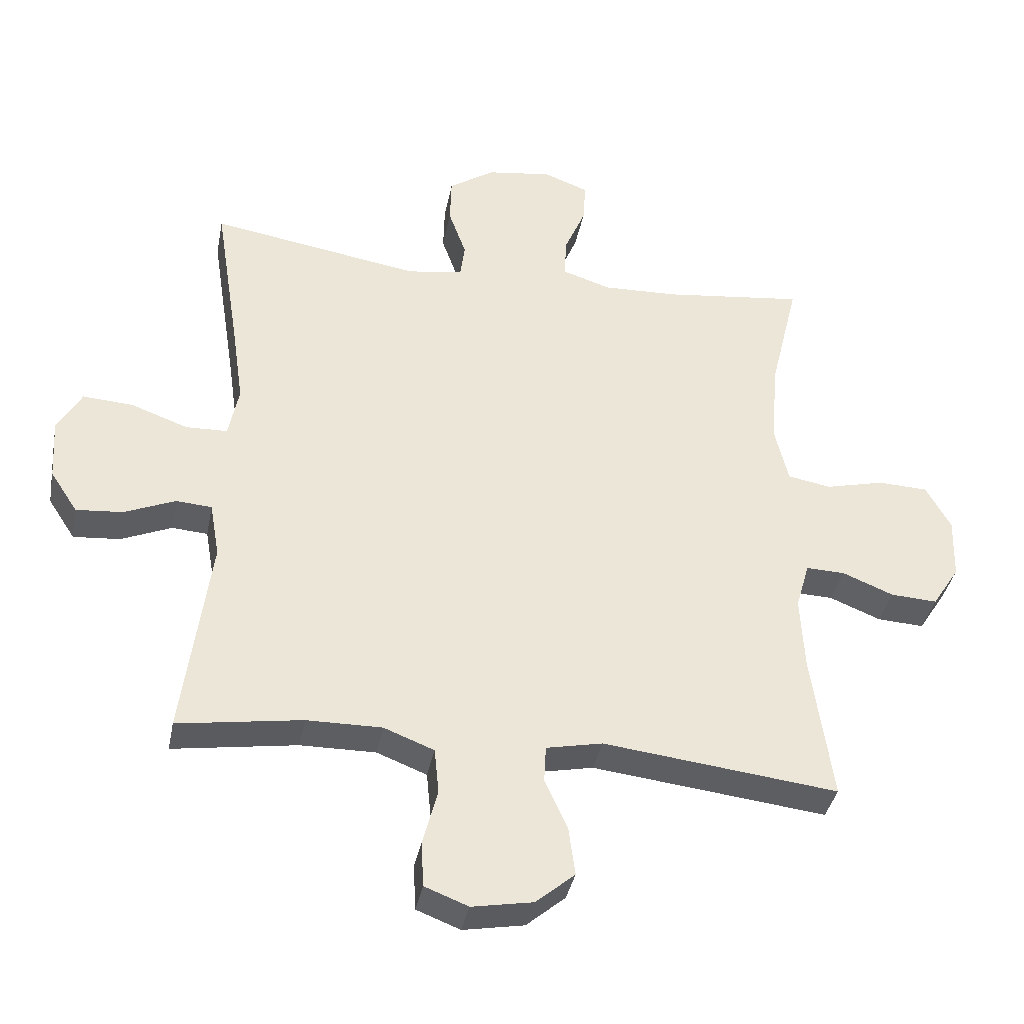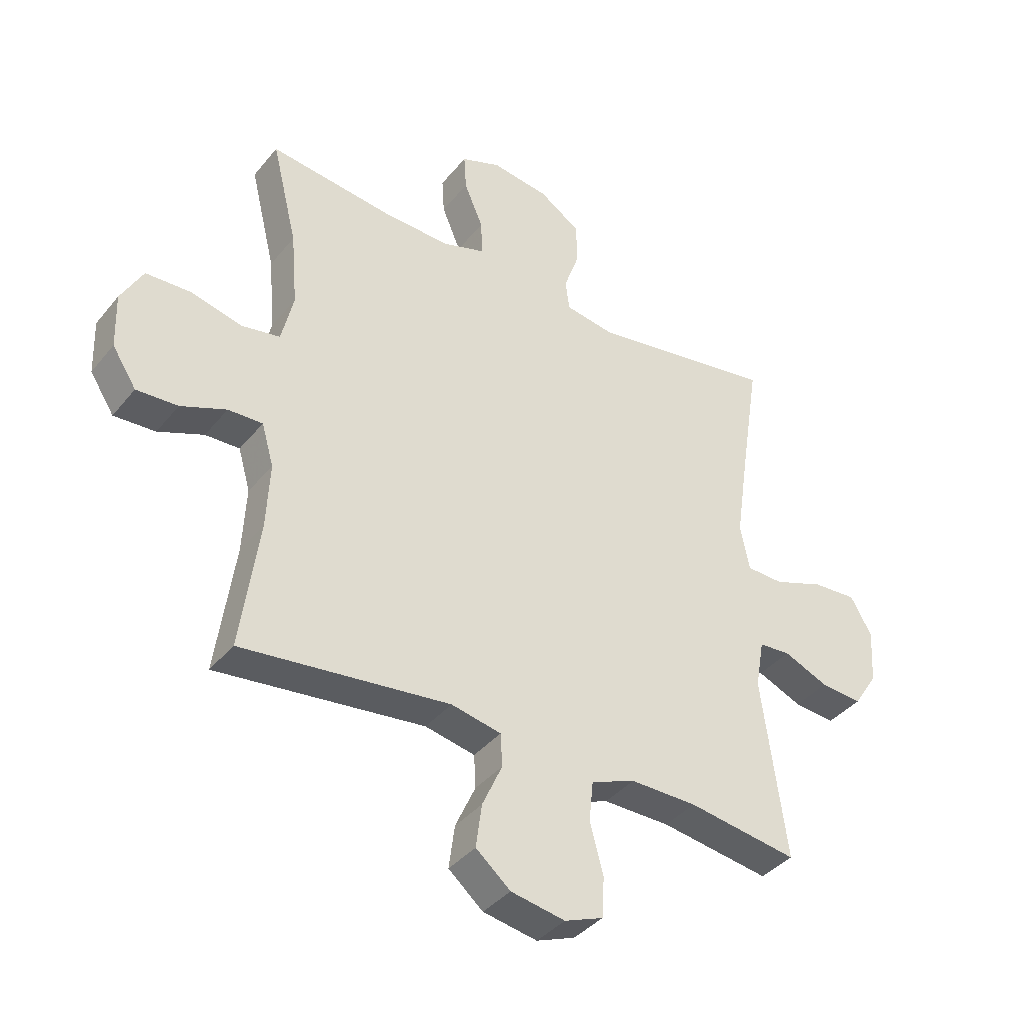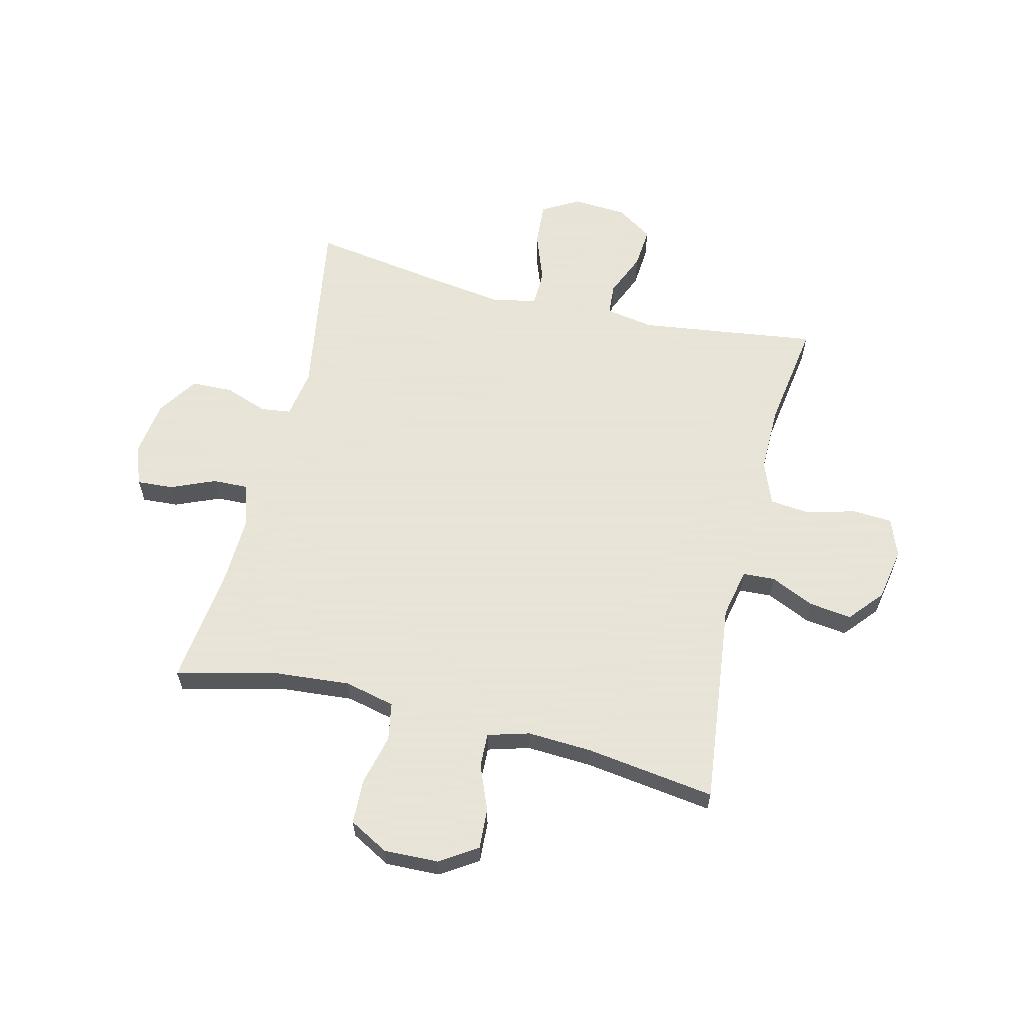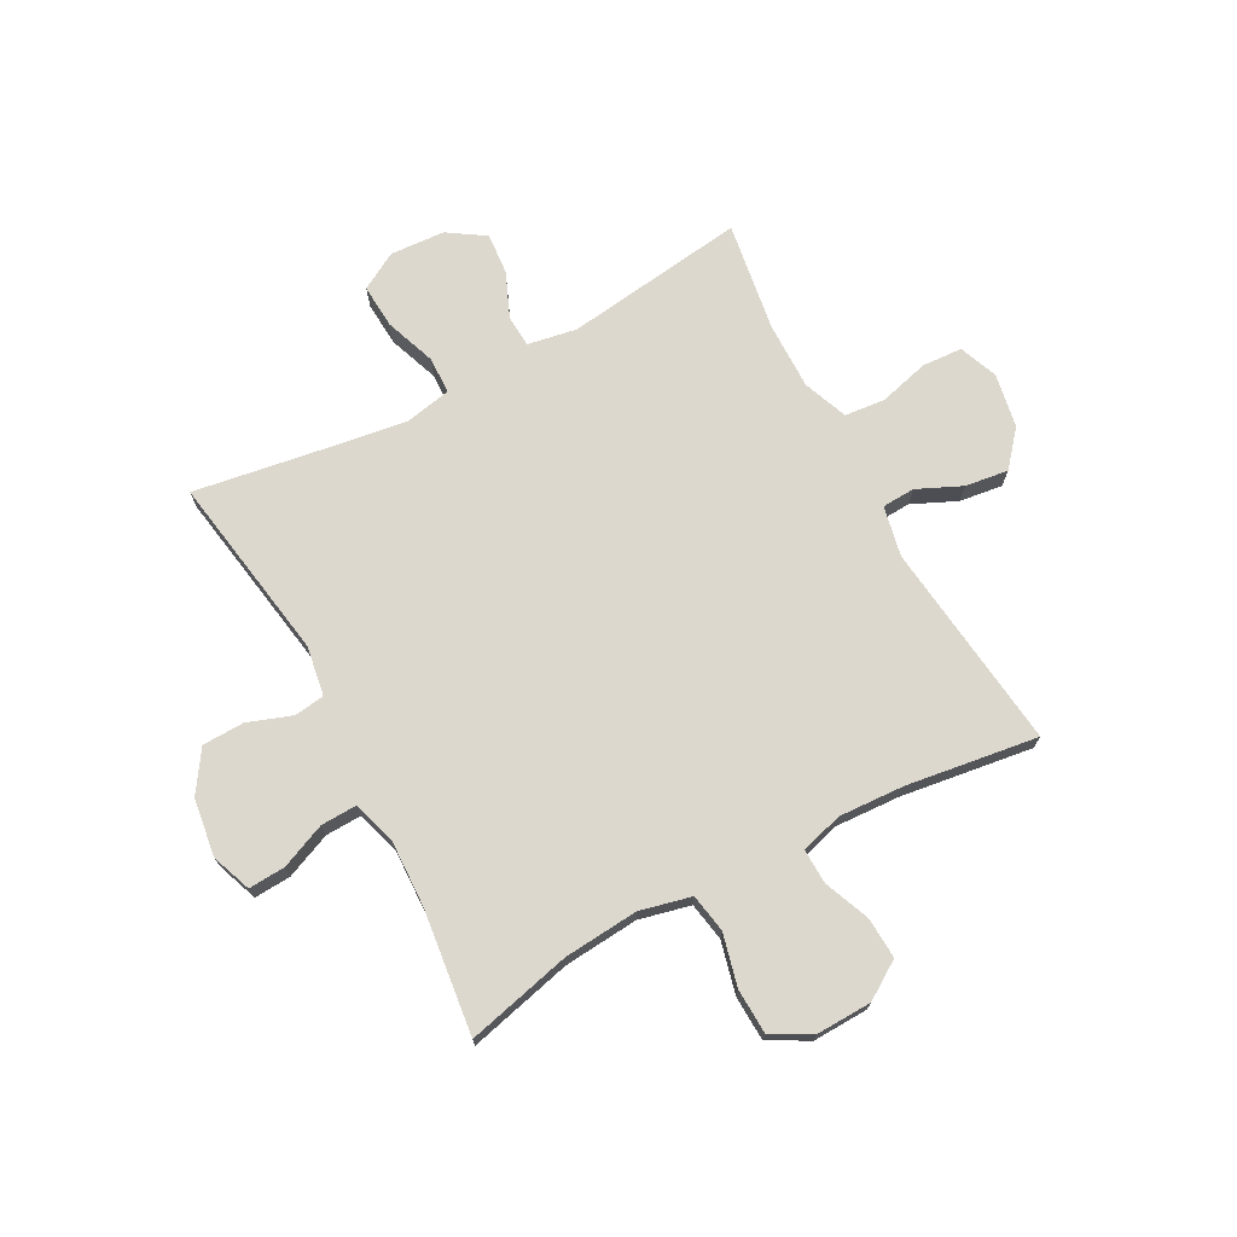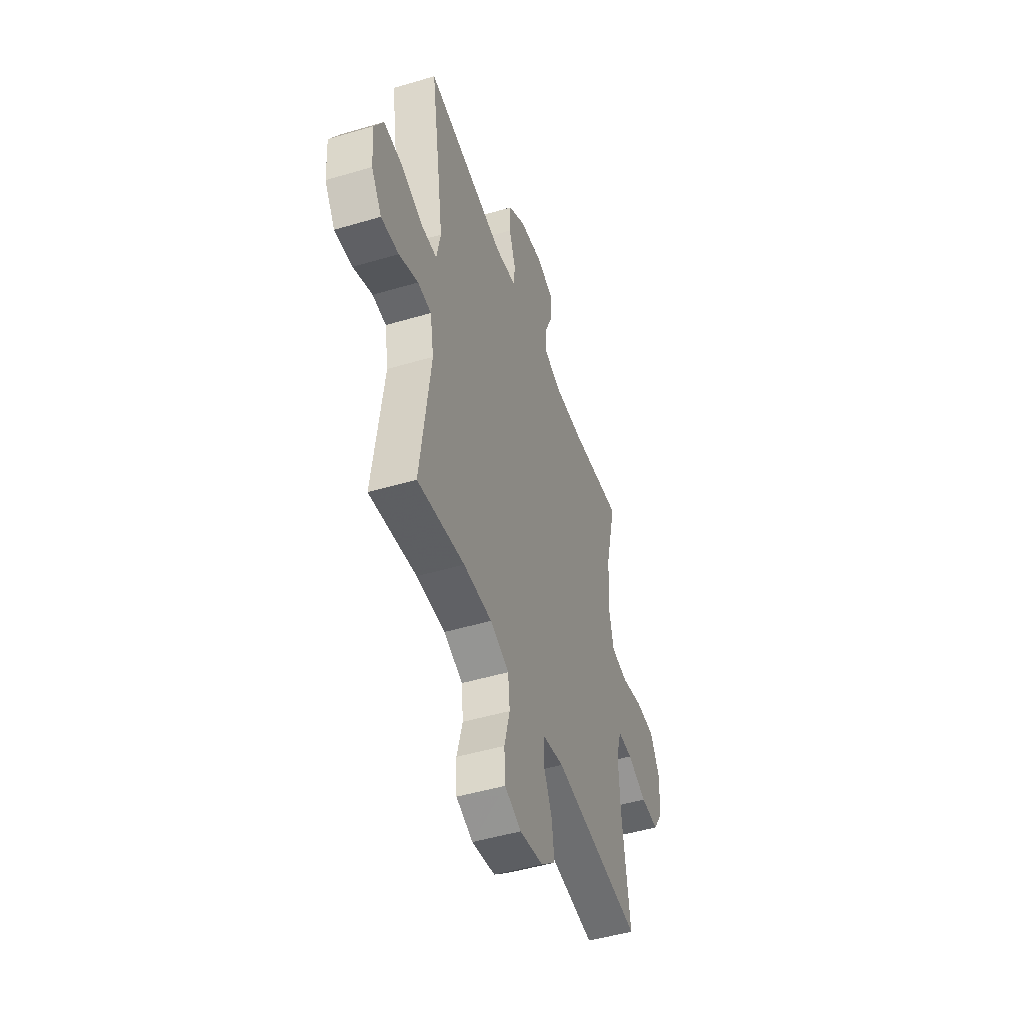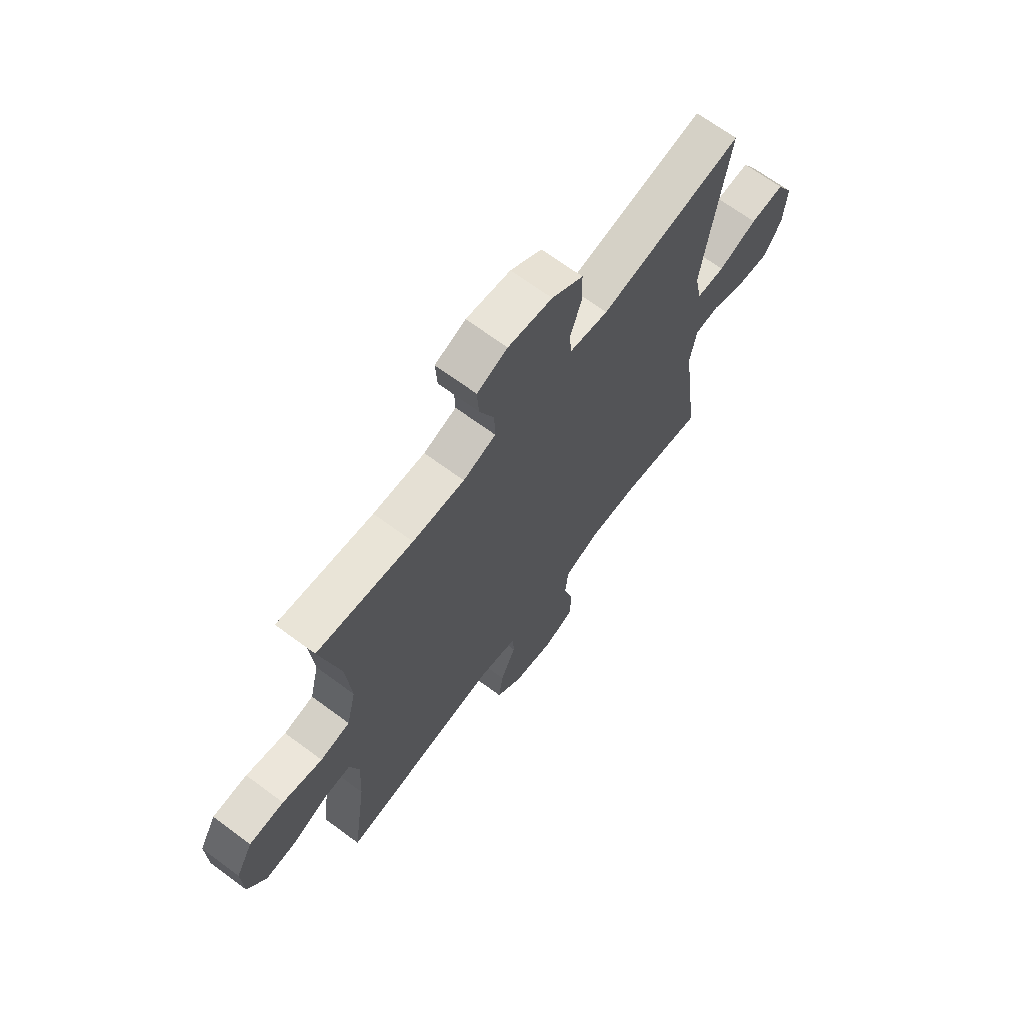
<metadata>
{"format":"obj","ext":"obj","renderer":"f3d","projection":"perspective","resolution":1024,"background":"white","views":[{"elev":-37.5,"azim":-10.9,"up":"+Z"},{"elev":-38.7,"azim":145.4,"up":"+Z"},{"elev":61.4,"azim":103.7,"up":"+Y"},{"elev":72.2,"azim":61.8,"up":"+Y"},{"elev":-48.2,"azim":-71.6,"up":"+Z"},{"elev":67.8,"azim":126.6,"up":"+Z"}]}
</metadata>
<code>
v 0.5 0.07 -0.5
v 0.138 0.07 -0.458
v 0.051 0.07 -0.476
v 0.048 0.07 -0.533
v 0.083 0.07 -0.61
v 0.093 0.07 -0.685
v 0.033 0.07 -0.736
v -0.061 0.07 -0.753
v -0.128 0.07 -0.727
v -0.132 0.07 -0.657
v -0.109 0.07 -0.57
v -0.116 0.07 -0.5
v -0.193 0.07 -0.47
v -0.309 0.07 -0.471
v -0.5 0.07 -0.5
v -0.458 0.07 -0.186
v -0.473 0.07 -0.101
v -0.528 0.07 -0.097
v -0.606 0.07 -0.13
v -0.678 0.07 -0.136
v -0.72 0.07 -0.072
v -0.726 0.07 0.023
v -0.689 0.07 0.088
v -0.612 0.07 0.083
v -0.524 0.07 0.051
v -0.46 0.07 0.053
v -0.444 0.07 0.133
v -0.462 0.07 0.257
v -0.5 0.07 0.5
v -0.176 0.07 0.447
v -0.09 0.07 0.461
v -0.083 0.07 0.514
v -0.11 0.07 0.59
v -0.108 0.07 0.663
v -0.037 0.07 0.71
v 0.063 0.07 0.724
v 0.132 0.07 0.698
v 0.128 0.07 0.634
v 0.095 0.07 0.556
v 0.093 0.07 0.494
v 0.167 0.07 0.47
v 0.284 0.07 0.474
v 0.5 0.07 0.5
v 0.456 0.07 0.319
v 0.445 0.07 0.189
v 0.466 0.07 0.1
v 0.533 0.07 0.088
v 0.623 0.07 0.11
v 0.701 0.07 0.107
v 0.739 0.07 0.038
v 0.736 0.07 -0.058
v 0.694 0.07 -0.123
v 0.622 0.07 -0.119
v 0.543 0.07 -0.087
v 0.483 0.07 -0.085
v 0.462 0.07 -0.158
v 0.468 0.07 -0.272
v 0.5 0 -0.5
v 0.138 0 -0.458
v 0.051 0 -0.476
v 0.048 0 -0.533
v 0.083 0 -0.61
v 0.093 0 -0.685
v 0.033 0 -0.736
v -0.061 0 -0.753
v -0.128 0 -0.727
v -0.132 0 -0.657
v -0.109 0 -0.57
v -0.116 0 -0.5
v -0.193 0 -0.47
v -0.309 0 -0.471
v -0.5 0 -0.5
v -0.458 0 -0.186
v -0.473 0 -0.101
v -0.528 0 -0.097
v -0.606 0 -0.13
v -0.678 0 -0.136
v -0.72 0 -0.072
v -0.726 0 0.023
v -0.689 0 0.088
v -0.612 0 0.083
v -0.524 0 0.051
v -0.46 0 0.053
v -0.444 0 0.133
v -0.462 0 0.257
v -0.5 0 0.5
v -0.176 0 0.447
v -0.09 0 0.461
v -0.083 0 0.514
v -0.11 0 0.59
v -0.108 0 0.663
v -0.037 0 0.71
v 0.063 0 0.724
v 0.132 0 0.698
v 0.128 0 0.634
v 0.095 0 0.556
v 0.093 0 0.494
v 0.167 0 0.47
v 0.284 0 0.474
v 0.5 0 0.5
v 0.456 0 0.319
v 0.445 0 0.189
v 0.466 0 0.1
v 0.533 0 0.088
v 0.623 0 0.11
v 0.701 0 0.107
v 0.739 0 0.038
v 0.736 0 -0.058
v 0.694 0 -0.123
v 0.622 0 -0.119
v 0.543 0 -0.087
v 0.483 0 -0.085
v 0.462 0 -0.158
v 0.468 0 -0.272
f 51 52 53 54
f 51 54 55
f 50 51 55
f 47 48 49 50
f 46 47 50 55
f 45 46 55 56
f 42 43 44
f 41 42 44 45
f 40 41 45 56
f 36 37 38 39
f 36 39 40
f 35 36 40
f 32 33 34 35
f 31 32 35 40
f 28 29 30
f 27 28 30 31
f 26 27 31 40
f 22 23 24 25
f 22 25 26
f 21 22 26
f 18 19 20 21
f 17 18 21 26
f 16 17 26 40
f 14 15 16 40
f 8 9 10 11
f 8 11 12
f 7 8 12
f 4 5 6 7
f 3 4 7 12
f 2 3 12 13
f 57 1 2
f 14 40 56 57
f 2 13 14 57
f 111 110 109 108
f 112 111 108
f 112 108 107
f 107 106 105 104
f 112 107 104 103
f 113 112 103 102
f 101 100 99
f 102 101 99 98
f 113 102 98 97
f 96 95 94 93
f 97 96 93
f 97 93 92
f 92 91 90 89
f 97 92 89 88
f 87 86 85
f 88 87 85 84
f 97 88 84 83
f 82 81 80 79
f 83 82 79
f 83 79 78
f 78 77 76 75
f 83 78 75 74
f 97 83 74 73
f 97 73 72 71
f 68 67 66 65
f 69 68 65
f 69 65 64
f 64 63 62 61
f 69 64 61 60
f 70 69 60 59
f 59 58 114
f 114 113 97 71
f 114 71 70 59
f 1 58 59 2
f 2 59 60 3
f 3 60 61 4
f 4 61 62 5
f 5 62 63 6
f 6 63 64 7
f 7 64 65 8
f 8 65 66 9
f 9 66 67 10
f 10 67 68 11
f 11 68 69 12
f 12 69 70 13
f 13 70 71 14
f 14 71 72 15
f 15 72 73 16
f 16 73 74 17
f 17 74 75 18
f 18 75 76 19
f 19 76 77 20
f 20 77 78 21
f 21 78 79 22
f 22 79 80 23
f 23 80 81 24
f 24 81 82 25
f 25 82 83 26
f 26 83 84 27
f 27 84 85 28
f 28 85 86 29
f 29 86 87 30
f 30 87 88 31
f 31 88 89 32
f 32 89 90 33
f 33 90 91 34
f 34 91 92 35
f 35 92 93 36
f 36 93 94 37
f 37 94 95 38
f 38 95 96 39
f 39 96 97 40
f 40 97 98 41
f 41 98 99 42
f 42 99 100 43
f 43 100 101 44
f 44 101 102 45
f 45 102 103 46
f 46 103 104 47
f 47 104 105 48
f 48 105 106 49
f 49 106 107 50
f 50 107 108 51
f 51 108 109 52
f 52 109 110 53
f 53 110 111 54
f 54 111 112 55
f 55 112 113 56
f 56 113 114 57
f 57 114 58 1

</code>
